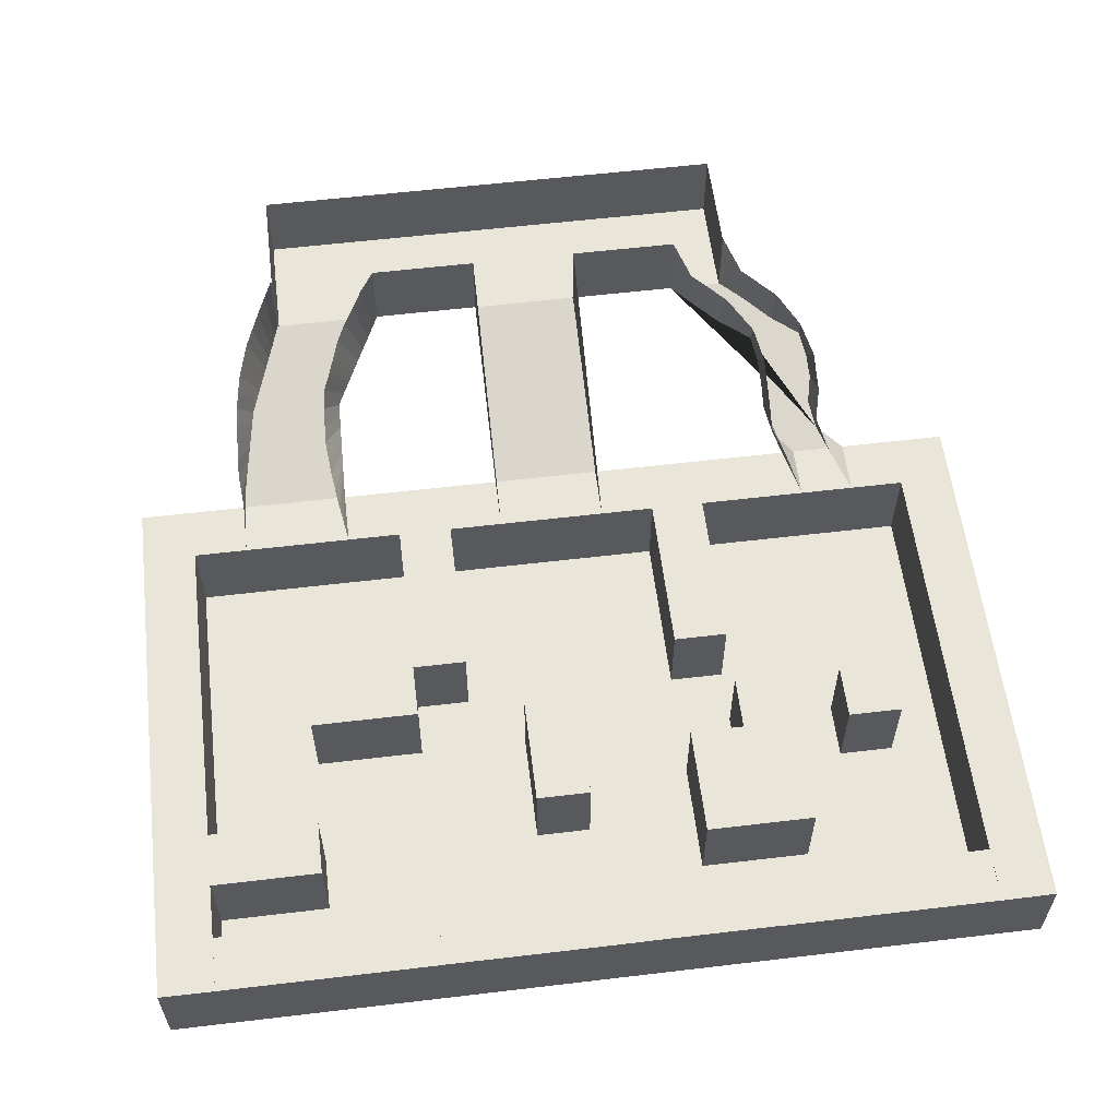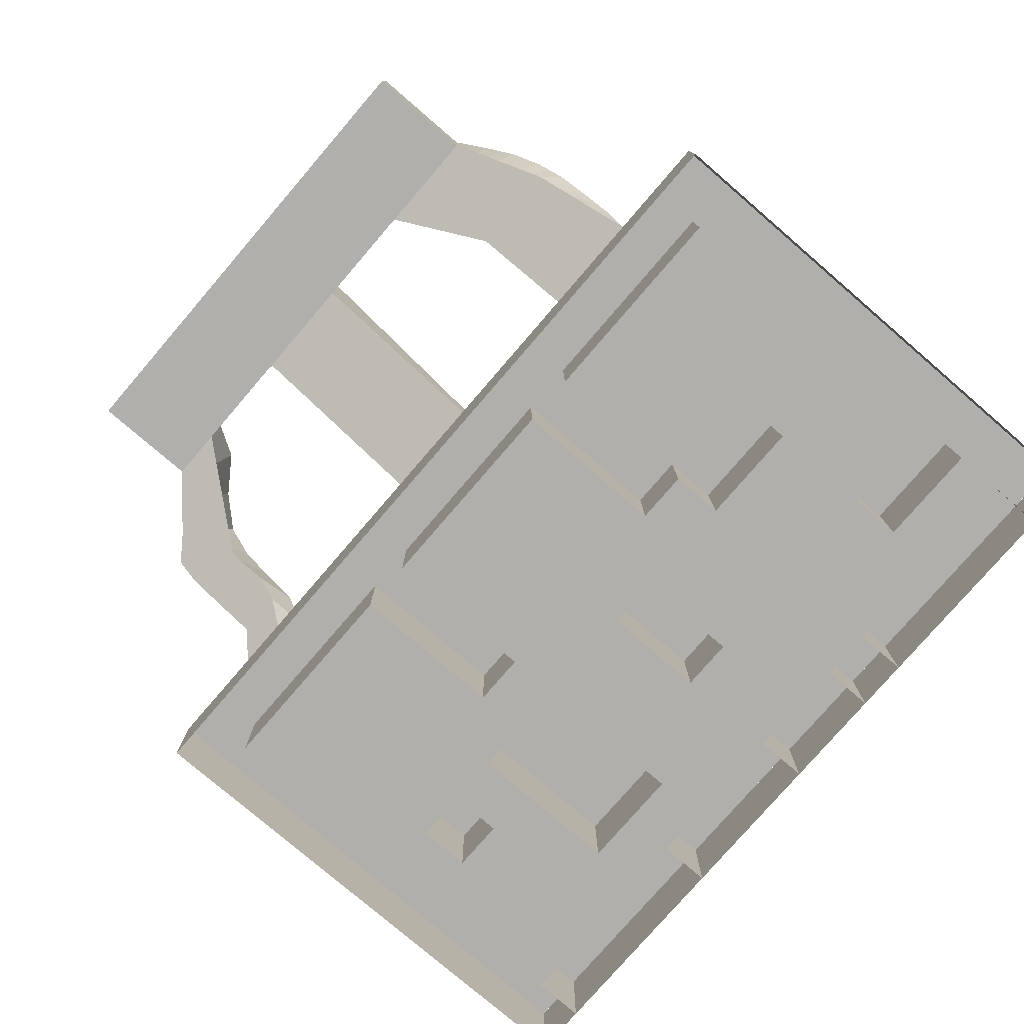
<metadata>
{"format":"obj","ext":"obj","renderer":"f3d","projection":"perspective","resolution":1024,"background":"white","views":[{"elev":58.3,"azim":173.0,"up":"+Z"},{"elev":-78.1,"azim":49.3,"up":"+Z"}]}
</metadata>
<code>
o Cube
v -0.125 0.25 -0.35
v 0.125 0.25 -0.35
v 0.125 0.25 -0.35
v -0.125 0.25 -0.35
v 0 0.75 -0.65
v 0.125 0.75 -0.65
v -0.125 0.75 -0.65
v -0.125 0.75 -0.65
v 0 0.75 -0.65
v 0.125 0.75 -0.65
v -0.125 0.75 -0.65
v 0 0.75 -0.65
v 0.125 0.75 -0.65
v -0.125 0.25 -0.175
v 0.125 0.25 -0.175
v -0.125 0.25 -0.175
v 0.125 0.25 -0.175
v -0.125 0.25 -0.175
v 0.125 0.25 -0.175
v 0.125 0.75 -0.475
v 0.125 0.75 -0.475
v 0.125 0.75 -0.475
v 0.125 0.25 -0.35
v 0.125 0.25 -0.175
v 0.125 0.75 -0.65
v 0.125 0.75 -0.475
v -0.5003 0.25 -0.35
v -0.5003 0.25 -0.175
v 0.6236 0.25 -0.175
v 0.6236 0.25 -0.35
v -0.125 0.25 -0.35
v -0.125 0.25 -0.35
v -0.5003 0 -0.35
v -0.5003 0 -0.175
v 0.6236 0 -0.35
v 0.6236 0 -0.175
v -1 0.7 -0.68
v 1 0.7 -0.68
v -0 0.7 -0.68
v -0.5 0.7 -0.68
v 0.5 0.7 -0.68
v -1 1.7 -0.68
v -0 1.7 -0.68
v -0.5 1.7 -0.68
v 0.5 1.7 -0.68
v -0.25 0.7 -0.68
v -0.25 1.7 -0.68
v -0.75 0.7 -0.68
v -0.75 1.7 -0.68
v -1 1.95 -0.68
v 1 1.95 -0.68
v -0 1.95 -0.68
v -0.5 1.95 -0.68
v 0.5 1.95 -0.68
v -0.25 1.95 -0.68
v -0.75 1.95 -0.68
v 0.25 0.7 -0.68
v 0.25 1.7 -0.68
v 0.25 1.95 -0.68
v 0.75 0.7 -0.68
v 0.75 1.7 -0.68
v 0.75 1.95 -0.68
v -1 1.2 -0.68
v -0 1.2 -0.68
v -0.5 1.2 -0.68
v -0.25 1.2 -0.68
v -0.75 1.2 -0.68
v 0.25 1.2 -0.68
v 0.75 1.2 -0.68
v -0 1.45 -0.68
v -0.5 1.45 -0.68
v 0.5 1.45 -0.68
v -0.25 1.45 -0.68
v -0.75 1.45 -0.68
v 0.25 1.45 -0.68
v 0.75 1.45 -0.68
v -1 1.45 -0.68
v -1 0.95 -0.68
v -0 0.95 -0.68
v -0.5 0.95 -0.68
v 0.5 0.95 -0.68
v -0.25 0.95 -0.68
v -0.75 0.95 -0.68
v 0.25 0.95 -0.68
v 0.75 0.95 -0.68
v 0.875 0.7 -0.68
v 0.875 1.7 -0.68
v 0.875 1.95 -0.68
v 0.875 1.2 -0.68
v 0.875 1.45 -0.68
v 0.875 0.95 -0.68
v 0.625 1.7 -0.68
v 0.625 1.95 -0.68
v 0.625 0.7 -0.68
v 0.625 1.2 -0.68
v 0.625 1.45 -0.68
v 0.625 0.95 -0.68
v -1 1.325 -0.68
v -0 1.325 -0.68
v -0.5 1.325 -0.68
v 0.5 1.325 -0.68
v -0.25 1.325 -0.68
v -0.75 1.325 -0.68
v 0.25 1.325 -0.68
v 0.75 1.325 -0.68
v 0.875 1.325 -0.68
v 0.625 1.325 -0.68
v 0.375 0.7 -0.68
v 0.375 1.7 -0.68
v 0.375 1.95 -0.68
v 0.375 1.2 -0.68
v 0.375 1.45 -0.68
v 0.375 0.95 -0.68
v 0.375 1.325 -0.68
v 0.125 1.7 -0.68
v 0.125 1.95 -0.68
v 0.125 0.7 -0.68
v 0.125 1.2 -0.68
v 0.125 1.45 -0.68
v 0.125 0.95 -0.68
v 0.125 1.325 -0.68
v -0.125 0.7 -0.68
v -0.125 1.7 -0.68
v -0.125 1.95 -0.68
v -0.125 1.2 -0.68
v -0.125 1.45 -0.68
v -0.125 0.95 -0.68
v -0.125 1.325 -0.68
v -0.375 1.7 -0.68
v -0.375 0.7 -0.68
v -0.375 1.95 -0.68
v -0.375 1.2 -0.68
v -0.375 1.45 -0.68
v -0.375 0.95 -0.68
v -0.375 1.325 -0.68
v -0.625 0.7 -0.68
v -0.625 1.7 -0.68
v -0.625 1.95 -0.68
v -0.625 1.2 -0.68
v -0.625 1.45 -0.68
v -0.625 0.95 -0.68
v -0.625 1.325 -0.68
v -0.875 1.7 -0.68
v -0.875 0.7 -0.68
v -0.875 1.95 -0.68
v -0.875 1.2 -0.68
v -0.875 1.45 -0.68
v -0.875 0.95 -0.68
v -0.875 1.325 -0.68
v -0 1.575 -0.68
v -0.5 1.575 -0.68
v 0.5 1.575 -0.68
v -0.25 1.575 -0.68
v -0.75 1.575 -0.68
v 0.25 1.575 -0.68
v 0.75 1.575 -0.68
v -1 1.575 -0.68
v 0.875 1.575 -0.68
v 0.625 1.575 -0.68
v 0.375 1.575 -0.68
v 0.125 1.575 -0.68
v -0.125 1.575 -0.68
v -0.625 1.575 -0.68
v -0.875 1.575 -0.68
v -0 1.075 -0.68
v -0.5 1.075 -0.68
v 0.5 1.075 -0.68
v -0.25 1.075 -0.68
v -0.75 1.075 -0.68
v 0.25 1.075 -0.68
v 0.75 1.075 -0.68
v -1 1.075 -0.68
v 0.875 1.075 -0.68
v 0.625 1.075 -0.68
v 0.375 1.075 -0.68
v 0.125 1.075 -0.68
v -0.125 1.075 -0.68
v -0.375 1.075 -0.68
v -0.625 1.075 -0.68
v -0.875 1.075 -0.68
v -1 0.825 -0.68
v -0 0.825 -0.68
v -0.5 0.825 -0.68
v 0.5 0.825 -0.68
v -0.25 0.825 -0.68
v -0.75 0.825 -0.68
v 0.25 0.825 -0.68
v 0.75 0.825 -0.68
v 0.875 0.825 -0.68
v 0.625 0.825 -0.68
v 0.375 0.825 -0.68
v 0.125 0.825 -0.68
v -0.125 0.825 -0.68
v -0.375 0.825 -0.68
v -0.625 0.825 -0.68
v -0.875 0.825 -0.68
v -1 1.825 -0.68
v -0 1.825 -0.68
v -0.5 1.825 -0.68
v 0.5 1.825 -0.68
v -0.25 1.825 -0.68
v -0.75 1.825 -0.68
v 0.25 1.825 -0.68
v 0.75 1.825 -0.68
v 0.875 1.825 -0.68
v 0.625 1.825 -0.68
v 0.375 1.825 -0.68
v 0.125 1.825 -0.68
v -0.125 1.825 -0.68
v -0.375 1.825 -0.68
v -0.625 1.825 -0.68
v -0.875 1.825 -0.68
v -1 0.825 -0.48
v -1 0.7 -0.48
v 0.875 0.7 -0.48
v 1 0.7 -0.48
v -0.125 0.7 -0.48
v -0 0.7 -0.48
v -0.625 0.7 -0.48
v -0.5 0.7 -0.48
v 0.375 0.7 -0.48
v 0.5 0.7 -0.48
v -1 1.825 -0.48
v -1 1.7 -0.48
v 1 1.575 -0.48
v 1 1.7 -0.48
v -0.5 1.575 -0.48
v -0.5 1.7 -0.48
v -0.875 1.7 -0.48
v -0.375 1.7 -0.48
v -0.375 0.7 -0.48
v -0.25 0.7 -0.48
v -0.25 1.575 -0.48
v -0.25 1.7 -0.48
v -0.875 0.7 -0.48
v -0.75 0.7 -0.48
v -1 1.95 -0.48
v 1 1.825 -0.48
v 1 1.95 -0.48
v -0 1.825 -0.48
v -0 1.95 -0.48
v -0.25 1.825 -0.48
v -0.25 1.95 -0.48
v -0.875 1.95 -0.48
v -0.125 1.95 -0.48
v 0.125 0.7 -0.48
v 0.25 0.7 -0.48
v 0.375 1.95 -0.48
v 0.25 1.95 -0.48
v 0.25 1.825 -0.48
v 0.625 0.7 -0.48
v 0.75 0.7 -0.48
v 0.875 1.7 -0.48
v 0.75 1.7 -0.48
v 0.75 1.575 -0.48
v -1 1.325 -0.48
v -1 1.2 -0.48
v 1 1.075 -0.48
v 1 1.2 -0.48
v 0.5 1.075 -0.48
v 0.5 1.2 -0.48
v -0.25 1.075 -0.48
v -0.25 1.2 -0.48
v 0.25 1.075 -0.48
v 0.25 1.2 -0.48
v 0.625 1.2 -0.48
v -0.875 1.2 -0.48
v 0.375 1.2 -0.48
v 1 1.325 -0.48
v 1 1.45 -0.48
v -0 1.325 -0.48
v -0 1.45 -0.48
v -0.5 1.325 -0.48
v -0.5 1.45 -0.48
v -0.75 1.325 -0.48
v -0.75 1.45 -0.48
v -1 1.575 -0.48
v -1 1.45 -0.48
v 0.125 1.45 -0.48
v -0.875 1.45 -0.48
v -0.375 1.45 -0.48
v -0.625 1.45 -0.48
v -1 1.075 -0.48
v -1 0.95 -0.48
v 1 0.825 -0.48
v 1 0.95 -0.48
v -0.25 0.825 -0.48
v -0.25 0.95 -0.48
v 0.25 0.825 -0.48
v 0.25 0.95 -0.48
v 0.375 0.95 -0.48
v -0.875 0.95 -0.48
v 0.875 1.95 -0.48
v 0.875 1.2 -0.48
v 0.875 1.45 -0.48
v 0.875 0.95 -0.48
v 0.875 0.825 -0.48
v 0.875 1.325 -0.48
v 0.875 1.075 -0.48
v 0.875 1.825 -0.48
v 0.875 1.575 -0.48
v 0.625 1.7 -0.48
v 0.625 1.075 -0.48
v 0.625 1.575 -0.48
v 0.5 1.325 -0.48
v 0.625 1.325 -0.48
v -0.625 1.325 -0.48
v -0.375 1.325 -0.48
v -0.875 1.325 -0.48
v 0.125 1.325 -0.48
v 0.375 1.325 -0.48
v 0.375 0.825 -0.48
v 0.375 1.075 -0.48
v 0.375 1.825 -0.48
v -0.125 1.825 -0.48
v -0.375 1.95 -0.48
v -0.375 1.2 -0.48
v -0.25 1.45 -0.48
v -0.375 0.95 -0.48
v -0.375 0.825 -0.48
v -0.375 1.075 -0.48
v -0.375 1.825 -0.48
v -0.375 1.575 -0.48
v -0.875 0.825 -0.48
v -0.875 1.075 -0.48
v -0.875 1.825 -0.48
v -0.875 1.575 -0.48
v -0 1.575 -0.48
v 0.125 1.575 -0.48
v -0 0.825 -0.48
v -0.5 0.825 -0.48
v 0.5 0.825 -0.48
v -0.75 0.825 -0.48
v 0.75 0.825 -0.48
v 0.625 0.825 -0.48
v 0.125 0.825 -0.48
v -0.125 0.825 -0.48
v -0.625 0.825 -0.48
v -0 1.825 -0.4811
v -0 1.95 -0.4811
v -0.5 1.825 -0.4811
v -0.5 1.95 -0.4811
v 0.5 1.825 -0.4811
v 0.5 1.95 -0.4811
v -0.75 1.825 -0.4811
v -0.75 1.95 -0.4811
v -0.375 1.95 -0.4811
v 0.625 1.95 -0.4811
v -0.625 1.95 -0.4811
v 0.125 1.95 -0.4811
v 0.25 1.825 -0.4811
v 0.25 1.95 -0.4811
v 0.875 1.95 -0.4811
v 0.75 1.95 -0.4811
v 0.75 1.825 -0.4811
v 0.875 1.825 -0.4811
v 0.625 1.825 -0.4811
v 0.375 1.95 -0.4811
v 0.375 1.825 -0.4811
v 0.125 1.825 -0.4811
v -0.375 1.825 -0.4811
v -0.625 1.825 -0.4811
v -0.875 1.95 -0.4811
v -0.875 1.825 -0.4811
v 0.6265 0.25 -0.35
v 0.6265 0.25 -0.175
v -0.5018 0.25 -0.35
v -0.5018 0.25 -0.175
v -0.3759 0.25 -0.35
v 0.3755 0.25 -0.175
v 0.3755 0.25 -0.35
v 0.4339 0.3567 -0.3833
v 0.7001 0.3773 -0.2493
v 0.7063 0.4619 -0.4132
v 0.5276 0.5312 -0.334
v 0.74 0.5081 -0.3285
v 0.4631 0.4101 -0.3999
v 0.7257 0.4442 -0.2894
v 0.5053 0.4558 -0.2899
v 0.6863 0.4089 -0.3974
v 0.4961 0.5817 -0.4483
v 0.4923 0.4634 -0.4165
v 0.751 0.6594 -0.3991
v 0.5254 0.6808 -0.4075
v 0.7281 0.5809 -0.4466
v 0.6664 0.3559 -0.3816
v 0.4769 0.3868 -0.2544
v 0.4047 0.3034 -0.3666
v 0.6655 0.3148 -0.2131
v 0.4314 0.319 -0.215
v 0.6464 0.303 -0.3658
v 0.7172 0.5214 -0.4299
v 0.5323 0.6076 -0.3713
v 0.7465 0.5852 -0.3656
v 0.4942 0.5226 -0.4324
v 0.7448 0.7459 -0.4419
v 0.5141 0.7549 -0.438
v 0.7391 0.6405 -0.4633
v 0.4981 0.6409 -0.4641
v 0.3901 0.2767 -0.3583
v 0.646 0.2824 -0.1941
v 0.4081 0.2866 -0.1956
v 0.6364 0.2765 -0.3579
v 0.4193 0.33 -0.3749
v 0.6828 0.3461 -0.2312
v 0.4572 0.3541 -0.237
v 0.6564 0.3295 -0.3737
v 0.6763 0.3824 -0.3895
v 0.4911 0.4213 -0.2722
v 0.7129 0.4108 -0.2693
v 0.4485 0.3834 -0.3916
v 0.6963 0.4354 -0.4053
v 0.5223 0.492 -0.3113
v 0.7329 0.4761 -0.3089
v 0.4777 0.4368 -0.4082
v 0.7117 0.4917 -0.4215
v 0.53 0.5694 -0.3526
v 0.7433 0.5466 -0.3471
v 0.4932 0.493 -0.4245
v 0.7227 0.5512 -0.4382
v 0.5288 0.6442 -0.3894
v 0.7488 0.6223 -0.3824
v 0.4952 0.5522 -0.4403
v 0.7479 0.7026 -0.4205
v 0.5198 0.7178 -0.4228
v 0.7336 0.6107 -0.4549
v 0.4971 0.6113 -0.4562
v 0.7474 0.7854 -0.4609
v 0.5071 0.7899 -0.459
v 0.7445 0.6702 -0.4716
v 0.499 0.6704 -0.4721
v -0.5689 0.4614 -0.4061
v -0.6943 0.4614 -0.4061
v -0.5689 0.5239 -0.3186
v -0.6943 0.5239 -0.3186
v -0.4928 0.3845 -0.2468
v -0.6185 0.3532 -0.378
v -0.6185 0.3845 -0.2468
v -0.5683 0.6833 -0.395
v -0.6809 0.5808 -0.4399
v -0.5663 0.5868 -0.4361
v -0.6803 0.6708 -0.3896
v -0.5697 0.5956 -0.354
v -0.6951 0.5175 -0.4196
v -0.5697 0.5175 -0.4196
v -0.6961 0.6047 -0.3593
v -0.5942 0.7412 -0.4266
v -0.6917 0.6448 -0.4623
v -0.5817 0.6438 -0.4705
v -0.7032 0.7443 -0.4263
v -0.5506 0.4547 -0.2857
v -0.6844 0.4016 -0.3898
v -0.5589 0.4016 -0.3898
v -0.6701 0.453 -0.2844
v -0.4112 0.3235 -0.2142
v -0.5566 0.2964 -0.3611
v -0.537 0.3235 -0.2142
v -0.125 0.25 -0.35
v -0.125 0.25 -0.35
v -0.125 0.25 -0.35
v -0.4824 0.3541 -0.3696
v -0.4292 0.302 -0.3598
v -0.3759 0.25 -0.175
v -0.129 0.247 -0.3516
v -0.129 0.247 -0.3466
v -0.129 0.252 -0.3516
v -0.129 0.252 -0.3466
v -0.124 0.247 -0.3516
v -0.124 0.247 -0.3466
v -0.124 0.252 -0.3516
v -0.124 0.252 -0.3466
f 16 4 31 14
f 18 1 4 16
f 3 23 246 218 217 460 31
f 337 18 1 460 217
f 23 246 336 24
f 19 2 23 24
f 33 34 28 27
f 365 366 29 30
f 30 29 36 35
f 35 36 34 33
f 60 86 215 252
f 170 84 290 264
f 160 152 45 109
f 163 151 44 137
f 162 150 43 123
f 144 48 236 235
f 82 168 262 288
f 164 154 49 143
f 153 47 234 233
f 145 212 364 363
f 200 206 357 343
f 62 93 348 354
f 116 52 340 350
f 161 155 58 115
f 56 145 363 346
f 130 46 232 231
f 174 171 69 95
f 176 170 68 118
f 180 169 67 146
f 84 187 289 290
f 177 165 64 125
f 179 166 65 139
f 107 105 76 96
f 121 104 75 119
f 149 103 74 147
f 135 102 73 133
f 46 122 217 232
f 128 99 70 126
f 142 100 71 140
f 114 101 72 112
f 191 184 81 113
f 195 183 80 141
f 193 182 79 127
f 185 82 288 287
f 196 186 83 148
f 192 187 84 120
f 190 188 85 97
f 188 189 91 85
f 105 106 90 76
f 171 173 89 69
f 53 138 349 342
f 210 201 242 322
f 184 190 97 81
f 101 107 96 72
f 159 156 255 304
f 156 158 301 255
f 152 159 92 45
f 138 56 346 349
f 209 198 240 315
f 69 89 106 105
f 139 65 100 142
f 125 64 99 128
f 172 78 284 283
f 132 66 102 135
f 146 67 103 149
f 118 68 104 121
f 95 69 105 107
f 68 111 114 104
f 104 114 112 75
f 121 119 279 310
f 161 150 328 329
f 155 160 109 58
f 140 74 276 282
f 64 118 121 99
f 182 192 120 79
f 129 44 228 230
f 165 176 118 64
f 150 161 115 43
f 110 207 359 358
f 66 125 128 102
f 185 193 127 82
f 102 128 126 73
f 168 177 125 66
f 153 162 123 47
f 65 132 135 100
f 183 194 134 80
f 203 207 314 250
f 166 178 132 65
f 198 208 360 339
f 147 164 327 280
f 67 139 142 103
f 186 195 141 83
f 44 151 227 228
f 169 179 139 67
f 211 199 341 362
f 154 163 137 49
f 201 209 315 242
f 39 117 246 218
f 157 77 278 277
f 197 42 224 223
f 119 161 329 279
f 143 212 326 229
f 74 140 163 154
f 73 126 162 153
f 74 103 275 276
f 75 112 160 155
f 72 96 159 152
f 76 90 158 156
f 96 76 156 159
f 119 75 155 161
f 147 74 154 164
f 108 41 222 221
f 126 70 150 162
f 140 71 151 163
f 112 72 152 160
f 83 141 179 169
f 80 134 178 166
f 82 127 177 168
f 79 120 176 165
f 158 90 295 301
f 81 97 174 167
f 85 91 173 171
f 113 81 167 175
f 141 80 166 179
f 127 79 165 177
f 42 157 277 224
f 136 40 220 219
f 148 83 169 180
f 120 84 170 176
f 97 85 171 174
f 71 100 273 274
f 70 99 271 272
f 207 110 248 314
f 111 68 265 268
f 73 153 233 318
f 205 87 253 300
f 122 39 218 217
f 151 71 274 227
f 49 137 211 202
f 44 129 210 199
f 47 123 209 201
f 43 115 208 198
f 58 109 207 203
f 45 92 206 200
f 61 87 205 204
f 92 61 204 206
f 115 58 203 208
f 109 45 200 207
f 137 44 199 211
f 123 43 198 209
f 129 47 201 210
f 143 49 202 212
f 191 113 291 312
f 150 70 272 328
f 86 38 216 215
f 114 111 268 311
f 181 37 214 213
f 101 114 311 305
f 164 143 229 327
f 212 145 244 326
f 68 170 264 265
f 301 225 226 253
f 323 233 234 230
f 322 242 243 316
f 300 238 239 293
f 315 240 241 245
f 304 255 254 302
f 321 262 263 317
f 299 258 259 294
f 313 260 261 268
f 298 269 270 295
f 297 285 286 296
f 320 287 288 319
f 255 301 253 254
f 260 303 266 261
f 261 266 306 305
f 268 261 305 311
f 294 259 269 298
f 289 312 291 290
f 264 313 268 265
f 250 314 248 249
f 271 310 279 272
f 242 315 245 243
f 273 308 281 274
f 227 323 230 228
f 275 307 282 276
f 257 267 309 256
f 213 324 292 284
f 256 309 280 278
f 283 325 267 257
f 223 326 244 237
f 277 327 229 224
f 278 280 327 277
f 274 281 323 227
f 272 279 329 328
f 281 318 233 323
f 295 270 225 301
f 284 292 325 283
f 290 291 313 264
f 296 286 258 299
f 319 288 262 321
f 214 235 324 213
f 236 219 338 333
f 220 231 320 331
f 232 217 337 287
f 218 246 336 330
f 247 221 312 289
f 222 251 335 332
f 252 215 297 334
f 251 252 334 335
f 246 247 289 336
f 235 236 333 324
f 231 232 287 320
f 215 216 285 297
f 217 218 330 337
f 219 220 331 338
f 221 222 332 312
f 224 229 326 223
f 253 226 238 300
f 63 172 283 257
f 173 91 296 299
f 113 175 313 291
f 198 52 241 240
f 178 134 319 321
f 47 129 230 234
f 91 189 297 296
f 148 180 325 292
f 90 106 298 295
f 40 130 231 220
f 89 173 299 294
f 55 131 316 243
f 88 205 300 293
f 66 132 317 263
f 133 73 318 281
f 124 55 243 245
f 167 174 303 260
f 61 92 302 254
f 175 167 260 313
f 134 194 320 319
f 135 133 281 308
f 132 178 321 317
f 41 94 251 222
f 131 210 322 316
f 78 181 213 284
f 48 136 219 236
f 174 95 266 303
f 92 159 304 302
f 117 57 247 246
f 77 98 256 278
f 59 203 250 249
f 142 140 282 307
f 94 60 252 251
f 106 89 294 298
f 95 107 306 266
f 87 61 254 253
f 195 186 333 338
f 107 101 305 306
f 194 183 331 320
f 193 185 287 337
f 192 182 330 336
f 103 142 307 275
f 37 144 235 214
f 190 184 332 335
f 189 188 334 297
f 100 135 308 273
f 188 190 335 334
f 187 192 336 289
f 99 121 310 271
f 98 63 257 256
f 186 196 324 333
f 38 51 239 238 226 225 270 269 259 258 286 285 216
f 57 108 221 247
f 146 149 309 267
f 182 193 337 330
f 196 148 292 324
f 183 195 338 331
f 149 147 280 309
f 168 66 263 262
f 184 191 312 332
f 180 146 267 325
f 50 197 223 237
f 364 345 346 363
f 362 341 342 349
f 359 343 344 358
f 360 351 352 350
f 357 355 354 348
f 355 356 353 354
f 343 357 348 344
f 339 360 350 340
f 341 361 347 342
f 345 362 349 346
f 88 62 354 353
f 205 88 353 356
f 204 205 356 355
f 210 131 347 361
f 212 202 345 364
f 203 59 352 351
f 206 204 355 357
f 59 116 350 352
f 202 211 362 345
f 131 53 342 347
f 208 203 351 360
f 199 210 361 341
f 93 54 344 348
f 54 110 358 344
f 207 200 343 359
f 52 198 339 340
f 51 239 353 88
f 248 110 59 352
f 124 245 340 52
f 50 237 363 145
f 429 332 222 431
f 428 334 252 430
f 414 376 374 412
f 413 375 382 415
f 406 387 372 404
f 405 373 386 407
f 422 383 385 420
f 421 384 381 423
f 409 379 377 411
f 410 378 380 408
f 401 389 391 403
f 402 390 388 400
f 417 393 395 419
f 418 394 392 416
f 424 396 398 426
f 425 397 399 427
f 370 402 400 371
f 366 401 403 365
f 389 405 407 391
f 390 406 404 388
f 373 410 408 386
f 387 409 411 372
f 379 413 415 377
f 378 414 412 380
f 376 418 416 374
f 375 417 419 382
f 393 421 423 395
f 394 422 420 392
f 384 425 427 381
f 383 424 426 385
f 396 428 430 398
f 397 429 431 399
f 450 333 236 448
f 443 434 432 445
f 454 435 433 452
f 457 438 437 456
f 447 439 441 449
f 446 442 440 444
f 435 446 444 433
f 439 443 445 441
f 338 447 449 219
f 442 450 448 440
f 434 451 453 432
f 438 454 452 437
f 368 457 456 367
f 15 370 371 3
f 368 367 27 28
f 3 31 460 369 27 33 35 30 371
f 448 236 219 449 441 445 432 453 461 462 369 27 367 456 437 452 433 444 440
f 18 463 369 460 1
f 455 462 369 463
f 436 461 462 455
f 453 451 436 461
f 403 365 30 371 400 388 404 372 411 377 415 382 419 395 423 381 427 399 431 222 251 252 430 398 426 385 420 392 416 374 412 380 408 386 407 391
f 464 465 467 466
f 466 467 471 470
f 470 471 469 468
f 468 469 465 464
f 466 470 468 464
f 471 467 465 469
l 9 5
l 11 8
l 10 13
l 5 12
l 7 11
l 13 6
l 19 17
l 17 15
l 22 21
l 21 20
l 25 6
l 22 26
l 1 458
l 32 459
l 458 460

</code>
